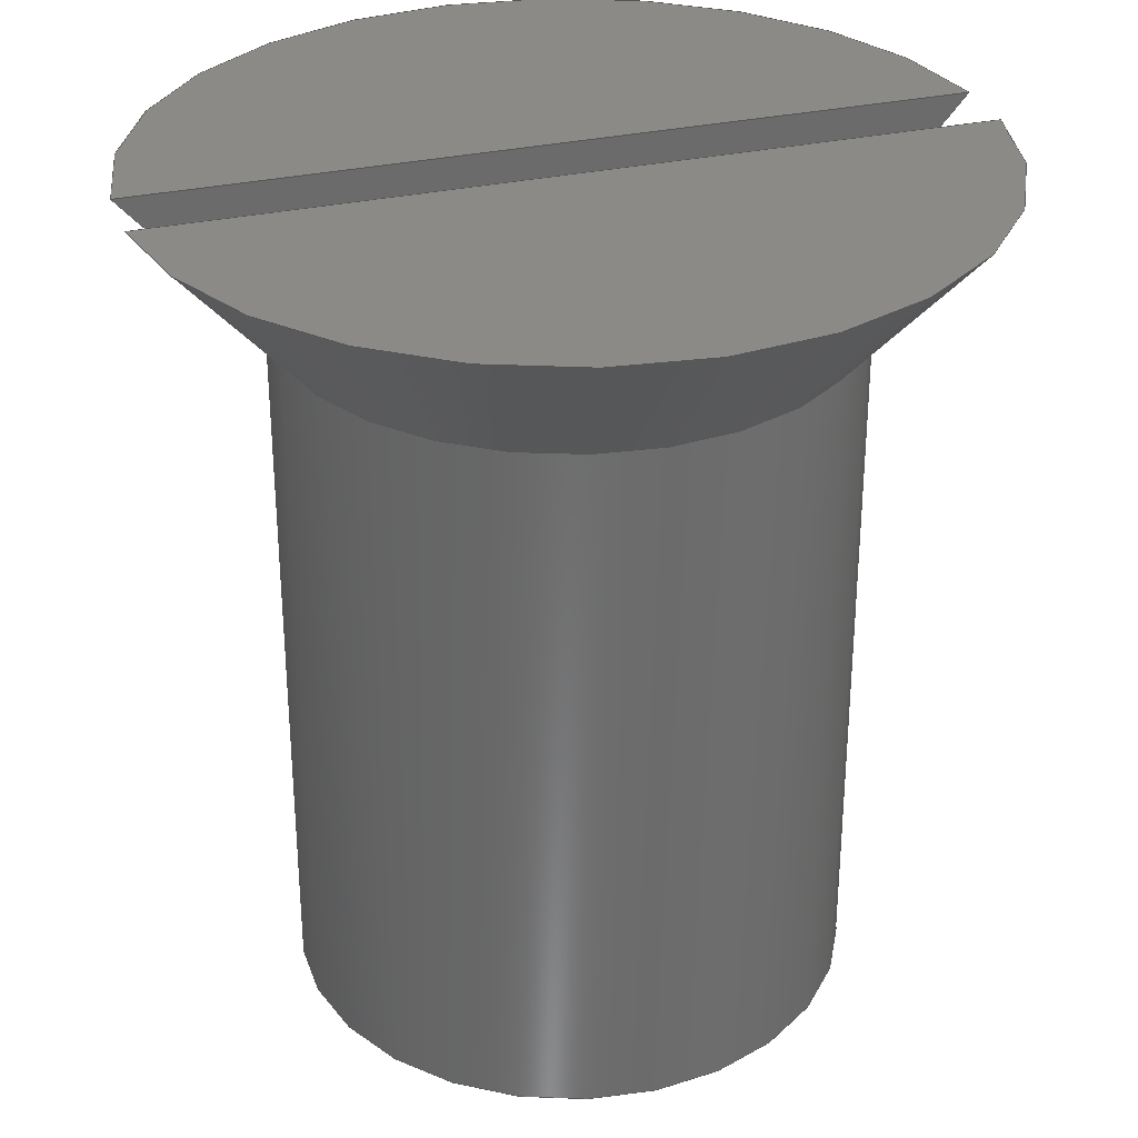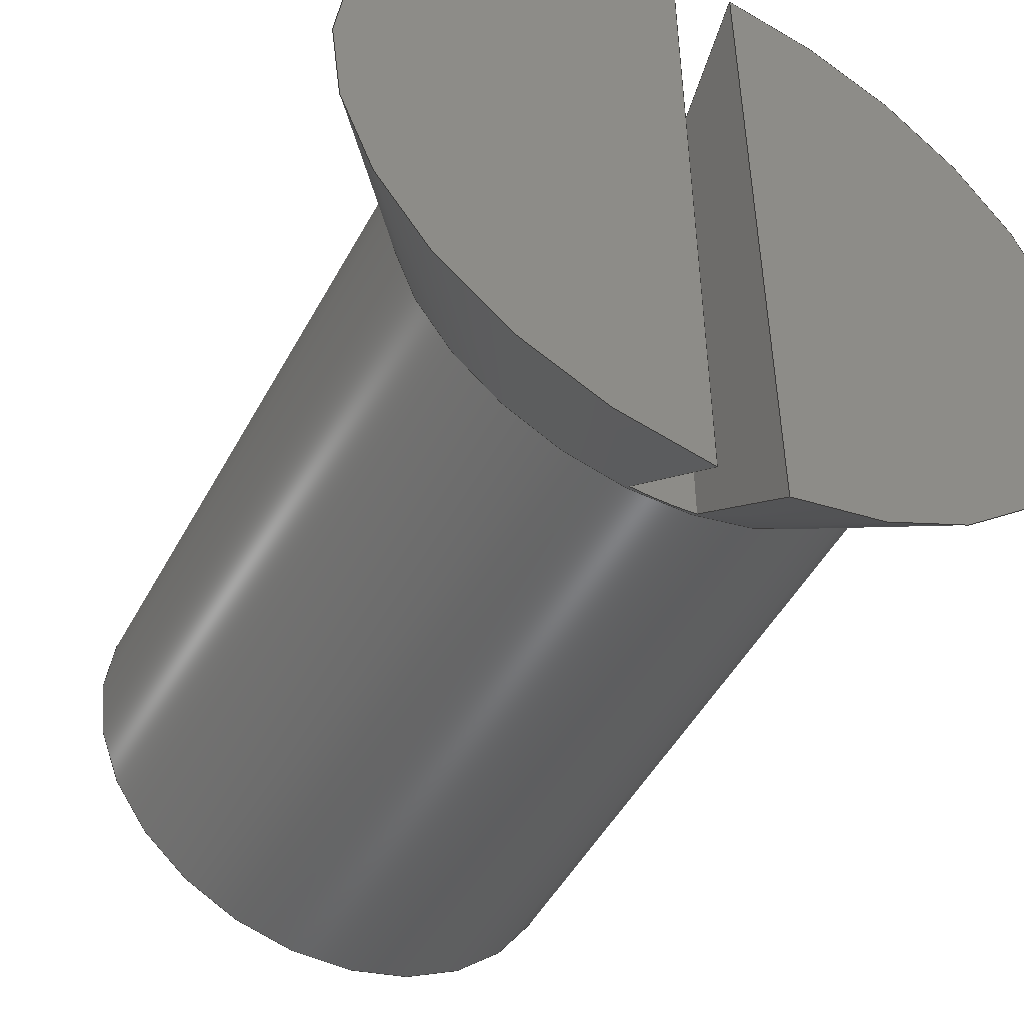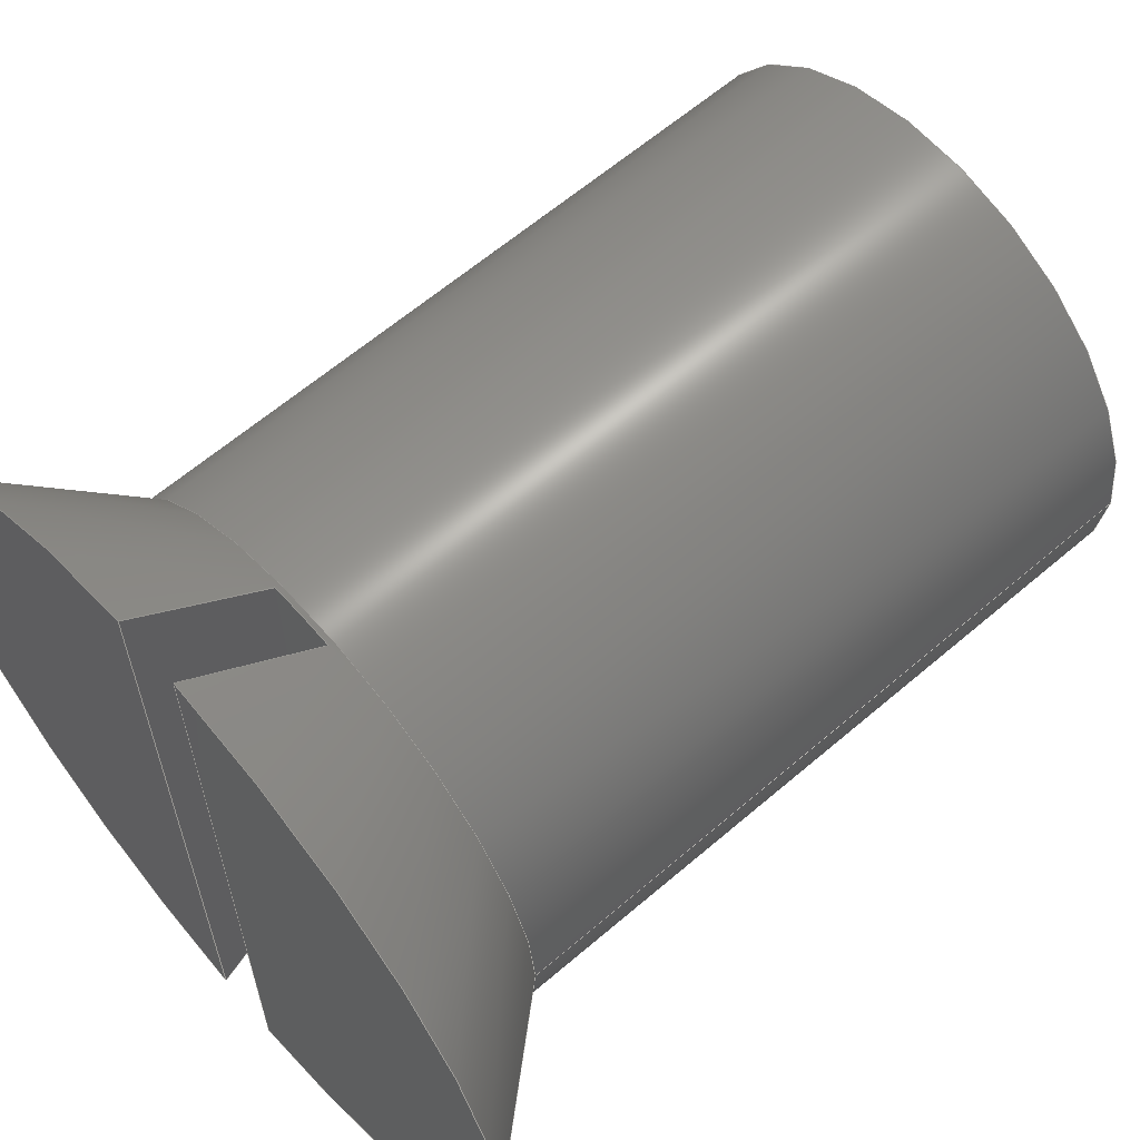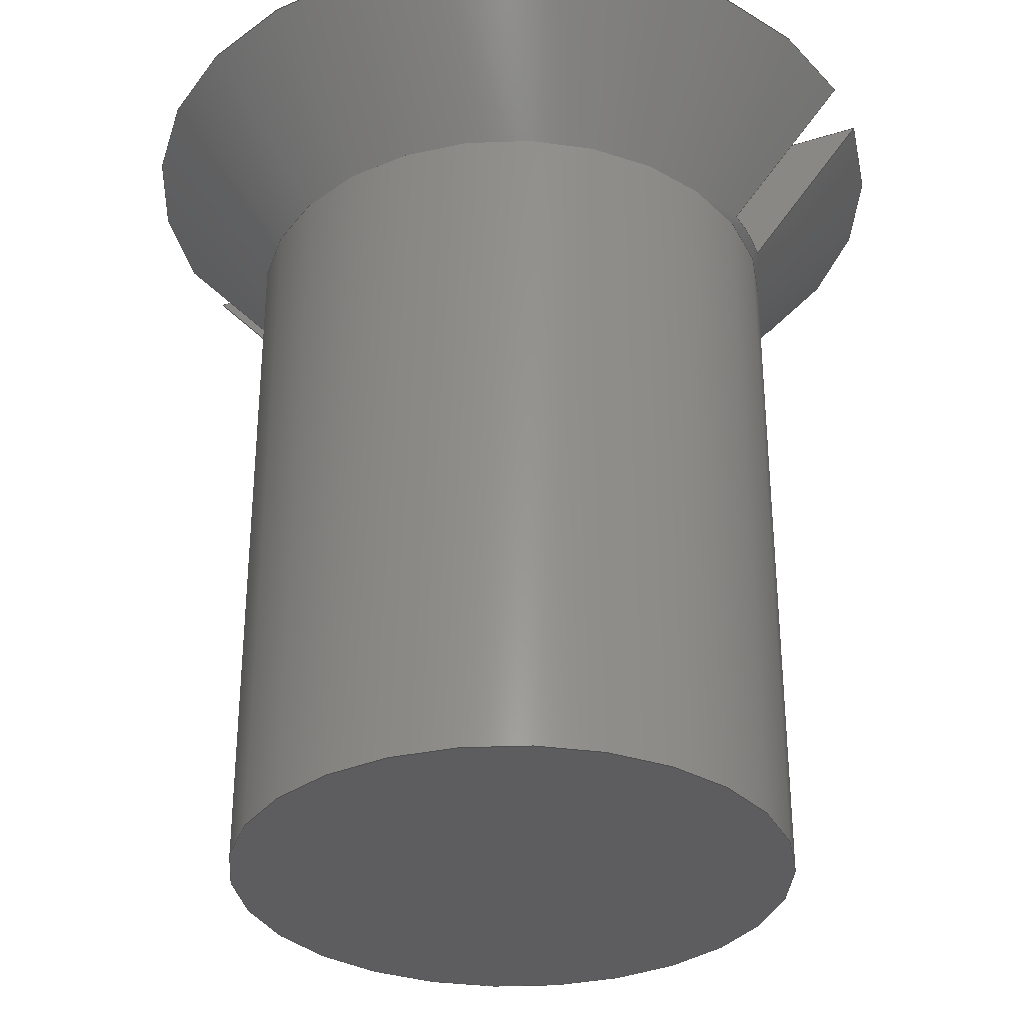
<metadata>
{"format":"step","ext":"stp","renderer":"f3d","projection":"perspective","resolution":1024,"background":"white","views":[{"elev":31.4,"azim":72.4,"up":"+Y"},{"elev":-49.4,"azim":152.3,"up":"+Z"},{"elev":62.5,"azim":-131.0,"up":"+Z"},{"elev":-32.8,"azim":113.8,"up":"+Y"}]}
</metadata>
<code>
ISO-10303-21;
DATA;
#1=MECHANICAL_DESIGN_GEOMETRIC_PRESENTATION_REPRESENTATION('',(#4),#258);
#2=SHAPE_REPRESENTATION_RELATIONSHIP('SRR','None',#268,#3);
#3=ADVANCED_BREP_SHAPE_REPRESENTATION('',(#5),#257);
#4=STYLED_ITEM('',(#277),#5);
#5=MANIFOLD_SOLID_BREP('Body4',#133);
#6=CYLINDRICAL_SURFACE('',#163,0.0305);
#7=CONICAL_SURFACE('',#152,0.03745,0.7156);
#8=CIRCLE('',#150,0.03115);
#9=CIRCLE('',#151,0.03115);
#10=CIRCLE('',#153,0.0305);
#11=CIRCLE('',#154,0.0305);
#12=CIRCLE('',#155,0.04441);
#13=CIRCLE('',#156,0.04441);
#14=CIRCLE('',#157,0.04441);
#15=CIRCLE('',#160,0.0305);
#16=CIRCLE('',#161,0.0305);
#17=FACE_OUTER_BOUND('',#25,.T.);
#18=FACE_OUTER_BOUND('',#26,.T.);
#19=FACE_OUTER_BOUND('',#27,.T.);
#20=FACE_OUTER_BOUND('',#28,.T.);
#21=FACE_OUTER_BOUND('',#29,.T.);
#22=FACE_OUTER_BOUND('',#30,.T.);
#23=FACE_OUTER_BOUND('',#31,.T.);
#24=FACE_OUTER_BOUND('',#32,.T.);
#25=EDGE_LOOP('',(#81,#82,#83,#84));
#26=EDGE_LOOP('',(#85,#86,#87,#88));
#27=EDGE_LOOP('',(#89,#90,#91,#92));
#28=EDGE_LOOP('',(#93,#94,#95,#96,#97,#98,#99,#100,#101,#102,#103,
#104,#105));
#29=EDGE_LOOP('',(#106,#107,#108));
#30=EDGE_LOOP('',(#109,#110));
#31=EDGE_LOOP('',(#111,#112));
#32=EDGE_LOOP('',(#113,#114,#115,#116,#117,#118));
#33=LINE('',#214,#39);
#34=LINE('',#219,#40);
#35=LINE('',#227,#41);
#36=LINE('',#232,#42);
#37=LINE('',#242,#43);
#38=LINE('',#254,#44);
#39=VECTOR('',#168,0.3937);
#40=VECTOR('',#169,0.3937);
#41=VECTOR('',#172,0.3937);
#42=VECTOR('',#173,0.3937);
#43=VECTOR('',#186,0.03745);
#44=VECTOR('',#205,0.0305);
#45=(
BOUNDED_CURVE()
B_SPLINE_CURVE(2,(#210,#211,#212),.UNSPECIFIED.,.F.,.F.)
B_SPLINE_CURVE_WITH_KNOTS((3,3),(0,0.05144),.UNSPECIFIED.)
CURVE()
GEOMETRIC_REPRESENTATION_ITEM()
RATIONAL_B_SPLINE_CURVE((1,1.016,1))
REPRESENTATION_ITEM('')
);
#46=(
BOUNDED_CURVE()
B_SPLINE_CURVE(2,(#216,#217,#218),.UNSPECIFIED.,.F.,.F.)
B_SPLINE_CURVE_WITH_KNOTS((3,3),(0,0.05144),.UNSPECIFIED.)
CURVE()
GEOMETRIC_REPRESENTATION_ITEM()
RATIONAL_B_SPLINE_CURVE((1,1.016,1))
REPRESENTATION_ITEM('')
);
#47=(
BOUNDED_CURVE()
B_SPLINE_CURVE(2,(#223,#224,#225),.UNSPECIFIED.,.F.,.F.)
B_SPLINE_CURVE_WITH_KNOTS((3,3),(0,0.05144),.UNSPECIFIED.)
CURVE()
GEOMETRIC_REPRESENTATION_ITEM()
RATIONAL_B_SPLINE_CURVE((1,1.016,1))
REPRESENTATION_ITEM('')
);
#48=(
BOUNDED_CURVE()
B_SPLINE_CURVE(2,(#229,#230,#231),.UNSPECIFIED.,.F.,.F.)
B_SPLINE_CURVE_WITH_KNOTS((3,3),(0,0.05144),.UNSPECIFIED.)
CURVE()
GEOMETRIC_REPRESENTATION_ITEM()
RATIONAL_B_SPLINE_CURVE((1,1.016,1))
REPRESENTATION_ITEM('')
);
#49=VERTEX_POINT('',#208);
#50=VERTEX_POINT('',#209);
#51=VERTEX_POINT('',#213);
#52=VERTEX_POINT('',#215);
#53=VERTEX_POINT('',#221);
#54=VERTEX_POINT('',#222);
#55=VERTEX_POINT('',#226);
#56=VERTEX_POINT('',#228);
#57=VERTEX_POINT('',#237);
#58=VERTEX_POINT('',#238);
#59=VERTEX_POINT('',#241);
#60=VERTEX_POINT('',#248);
#61=VERTEX_POINT('',#249);
#62=EDGE_CURVE('',#49,#50,#45,.T.);
#63=EDGE_CURVE('',#49,#51,#33,.T.);
#64=EDGE_CURVE('',#52,#51,#46,.T.);
#65=EDGE_CURVE('',#50,#52,#34,.T.);
#66=EDGE_CURVE('',#53,#54,#47,.T.);
#67=EDGE_CURVE('',#55,#53,#35,.T.);
#68=EDGE_CURVE('',#56,#55,#48,.T.);
#69=EDGE_CURVE('',#56,#54,#36,.T.);
#70=EDGE_CURVE('',#54,#49,#8,.T.);
#71=EDGE_CURVE('',#51,#56,#9,.T.);
#72=EDGE_CURVE('',#57,#58,#10,.T.);
#73=EDGE_CURVE('',#58,#57,#11,.T.);
#74=EDGE_CURVE('',#58,#59,#37,.T.);
#75=EDGE_CURVE('',#59,#53,#12,.T.);
#76=EDGE_CURVE('',#50,#52,#13,.T.);
#77=EDGE_CURVE('',#55,#59,#14,.T.);
#78=EDGE_CURVE('',#60,#61,#15,.T.);
#79=EDGE_CURVE('',#61,#60,#16,.T.);
#80=EDGE_CURVE('',#61,#58,#38,.T.);
#81=ORIENTED_EDGE('',*,*,#62,.F.);
#82=ORIENTED_EDGE('',*,*,#63,.T.);
#83=ORIENTED_EDGE('',*,*,#64,.F.);
#84=ORIENTED_EDGE('',*,*,#65,.F.);
#85=ORIENTED_EDGE('',*,*,#66,.F.);
#86=ORIENTED_EDGE('',*,*,#67,.F.);
#87=ORIENTED_EDGE('',*,*,#68,.F.);
#88=ORIENTED_EDGE('',*,*,#69,.T.);
#89=ORIENTED_EDGE('',*,*,#70,.F.);
#90=ORIENTED_EDGE('',*,*,#69,.F.);
#91=ORIENTED_EDGE('',*,*,#71,.F.);
#92=ORIENTED_EDGE('',*,*,#63,.F.);
#93=ORIENTED_EDGE('',*,*,#72,.F.);
#94=ORIENTED_EDGE('',*,*,#73,.F.);
#95=ORIENTED_EDGE('',*,*,#74,.T.);
#96=ORIENTED_EDGE('',*,*,#75,.T.);
#97=ORIENTED_EDGE('',*,*,#66,.T.);
#98=ORIENTED_EDGE('',*,*,#70,.T.);
#99=ORIENTED_EDGE('',*,*,#62,.T.);
#100=ORIENTED_EDGE('',*,*,#76,.T.);
#101=ORIENTED_EDGE('',*,*,#64,.T.);
#102=ORIENTED_EDGE('',*,*,#71,.T.);
#103=ORIENTED_EDGE('',*,*,#68,.T.);
#104=ORIENTED_EDGE('',*,*,#77,.T.);
#105=ORIENTED_EDGE('',*,*,#74,.F.);
#106=ORIENTED_EDGE('',*,*,#67,.T.);
#107=ORIENTED_EDGE('',*,*,#75,.F.);
#108=ORIENTED_EDGE('',*,*,#77,.F.);
#109=ORIENTED_EDGE('',*,*,#78,.T.);
#110=ORIENTED_EDGE('',*,*,#79,.T.);
#111=ORIENTED_EDGE('',*,*,#65,.T.);
#112=ORIENTED_EDGE('',*,*,#76,.F.);
#113=ORIENTED_EDGE('',*,*,#78,.F.);
#114=ORIENTED_EDGE('',*,*,#79,.F.);
#115=ORIENTED_EDGE('',*,*,#80,.T.);
#116=ORIENTED_EDGE('',*,*,#73,.T.);
#117=ORIENTED_EDGE('',*,*,#72,.T.);
#118=ORIENTED_EDGE('',*,*,#80,.F.);
#119=PLANE('',#147);
#120=PLANE('',#148);
#121=PLANE('',#149);
#122=PLANE('',#158);
#123=PLANE('',#159);
#124=PLANE('',#162);
#125=ADVANCED_FACE('',(#17),#119,.F.);
#126=ADVANCED_FACE('',(#18),#120,.F.);
#127=ADVANCED_FACE('',(#19),#121,.F.);
#128=ADVANCED_FACE('',(#20),#7,.T.);
#129=ADVANCED_FACE('',(#21),#122,.T.);
#130=ADVANCED_FACE('',(#22),#123,.T.);
#131=ADVANCED_FACE('',(#23),#124,.T.);
#132=ADVANCED_FACE('',(#24),#6,.T.);
#133=CLOSED_SHELL('',(#125,#126,#127,#128,#129,#130,#131,#132));
#134=DERIVED_UNIT_ELEMENT(#136,1);
#135=DERIVED_UNIT_ELEMENT(#262,3);
#136=(
MASS_UNIT()
NAMED_UNIT(*)
SI_UNIT(.KILO.,.GRAM.)
);
#137=DERIVED_UNIT((#134,#135));
#138=MEASURE_REPRESENTATION_ITEM('density measure',
POSITIVE_RATIO_MEASURE(7850),#137);
#139=PROPERTY_DEFINITION_REPRESENTATION(#144,#141);
#140=PROPERTY_DEFINITION_REPRESENTATION(#145,#142);
#141=REPRESENTATION('material name',(#143),#257);
#142=REPRESENTATION('density',(#138),#257);
#143=DESCRIPTIVE_REPRESENTATION_ITEM('Steel','Steel');
#144=PROPERTY_DEFINITION('material property','material name',#270);
#145=PROPERTY_DEFINITION('material property','density of part',#270);
#146=AXIS2_PLACEMENT_3D('placement',#206,#164,#165);
#147=AXIS2_PLACEMENT_3D('',#207,#166,#167);
#148=AXIS2_PLACEMENT_3D('',#220,#170,#171);
#149=AXIS2_PLACEMENT_3D('',#233,#174,#175);
#150=AXIS2_PLACEMENT_3D('',#234,#176,#177);
#151=AXIS2_PLACEMENT_3D('',#235,#178,#179);
#152=AXIS2_PLACEMENT_3D('',#236,#180,#181);
#153=AXIS2_PLACEMENT_3D('',#239,#182,#183);
#154=AXIS2_PLACEMENT_3D('',#240,#184,#185);
#155=AXIS2_PLACEMENT_3D('',#243,#187,#188);
#156=AXIS2_PLACEMENT_3D('',#244,#189,#190);
#157=AXIS2_PLACEMENT_3D('',#245,#191,#192);
#158=AXIS2_PLACEMENT_3D('',#246,#193,#194);
#159=AXIS2_PLACEMENT_3D('',#247,#195,#196);
#160=AXIS2_PLACEMENT_3D('',#250,#197,#198);
#161=AXIS2_PLACEMENT_3D('',#251,#199,#200);
#162=AXIS2_PLACEMENT_3D('',#252,#201,#202);
#163=AXIS2_PLACEMENT_3D('',#253,#203,#204);
#164=DIRECTION('axis',(0,0,1));
#165=DIRECTION('refdir',(1,0,0));
#166=DIRECTION('center_axis',(1,0,0));
#167=DIRECTION('ref_axis',(0,0,1));
#168=DIRECTION('',(0,0,1));
#169=DIRECTION('',(0,0,1));
#170=DIRECTION('center_axis',(-1,0,0));
#171=DIRECTION('ref_axis',(0,0,-1));
#172=DIRECTION('',(0,0,-1));
#173=DIRECTION('',(0,0,-1));
#174=DIRECTION('center_axis',(0,-1,0));
#175=DIRECTION('ref_axis',(0,0,-1));
#176=DIRECTION('center_axis',(0,-1,0));
#177=DIRECTION('ref_axis',(1,0,0));
#178=DIRECTION('center_axis',(0,-1,0));
#179=DIRECTION('ref_axis',(1,0,0));
#180=DIRECTION('center_axis',(0,1,0));
#181=DIRECTION('ref_axis',(1,0,0));
#182=DIRECTION('center_axis',(0,-1,0));
#183=DIRECTION('ref_axis',(1,0,0));
#184=DIRECTION('center_axis',(0,-1,0));
#185=DIRECTION('ref_axis',(1,0,0));
#186=DIRECTION('',(-0.6561,0.7547,-8.034e-17));
#187=DIRECTION('center_axis',(0,-1,0));
#188=DIRECTION('ref_axis',(1,0,0));
#189=DIRECTION('center_axis',(0,-1,0));
#190=DIRECTION('ref_axis',(1,0,0));
#191=DIRECTION('center_axis',(0,-1,0));
#192=DIRECTION('ref_axis',(1,0,0));
#193=DIRECTION('center_axis',(0,1,0));
#194=DIRECTION('ref_axis',(0,0,1));
#195=DIRECTION('center_axis',(0,-1,0));
#196=DIRECTION('ref_axis',(0,0,-1));
#197=DIRECTION('center_axis',(0,-1,0));
#198=DIRECTION('ref_axis',(1,0,0));
#199=DIRECTION('center_axis',(0,-1,0));
#200=DIRECTION('ref_axis',(1,0,0));
#201=DIRECTION('center_axis',(0,1,0));
#202=DIRECTION('ref_axis',(0,0,1));
#203=DIRECTION('center_axis',(0,-1,0));
#204=DIRECTION('ref_axis',(1,0,0));
#205=DIRECTION('',(0,1,0));
#206=CARTESIAN_POINT('',(0,0,0));
#207=CARTESIAN_POINT('Origin',(0.003812,0.09375,-0.0671));
#208=CARTESIAN_POINT('',(0.003812,0.0785,-0.03092));
#209=CARTESIAN_POINT('',(0.003812,0.09375,-0.04424));
#210=CARTESIAN_POINT('Ctrl Pts',(0.003812,0.0785,-0.03092));
#211=CARTESIAN_POINT('Ctrl Pts',(0.003812,0.08477,-0.03641));
#212=CARTESIAN_POINT('Ctrl Pts',(0.003812,0.09375,-0.04424));
#213=CARTESIAN_POINT('',(0.003812,0.0785,0.03092));
#214=CARTESIAN_POINT('',(0.003812,0.0785,-0.0671));
#215=CARTESIAN_POINT('',(0.003812,0.09375,0.04424));
#216=CARTESIAN_POINT('Ctrl Pts',(0.003812,0.09375,0.04424));
#217=CARTESIAN_POINT('Ctrl Pts',(0.003812,0.08477,0.03641));
#218=CARTESIAN_POINT('Ctrl Pts',(0.003812,0.0785,0.03092));
#219=CARTESIAN_POINT('',(0.003812,0.09375,-0.03355));
#220=CARTESIAN_POINT('Origin',(-0.003812,0.09375,0.0671));
#221=CARTESIAN_POINT('',(-0.003812,0.09375,-0.04424));
#222=CARTESIAN_POINT('',(-0.003812,0.0785,-0.03092));
#223=CARTESIAN_POINT('Ctrl Pts',(-0.003812,0.09375,-0.04424));
#224=CARTESIAN_POINT('Ctrl Pts',(-0.003812,0.08477,-0.03641));
#225=CARTESIAN_POINT('Ctrl Pts',(-0.003812,0.0785,-0.03092));
#226=CARTESIAN_POINT('',(-0.003812,0.09375,0.04424));
#227=CARTESIAN_POINT('',(-0.003812,0.09375,0.03355));
#228=CARTESIAN_POINT('',(-0.003812,0.0785,0.03092));
#229=CARTESIAN_POINT('Ctrl Pts',(-0.003812,0.0785,0.03092));
#230=CARTESIAN_POINT('Ctrl Pts',(-0.003812,0.08477,0.03641));
#231=CARTESIAN_POINT('Ctrl Pts',(-0.003812,0.09375,0.04424));
#232=CARTESIAN_POINT('',(-0.003812,0.0785,0.0671));
#233=CARTESIAN_POINT('Origin',(0,0.0785,-1.093e-17));
#234=CARTESIAN_POINT('Origin',(0,0.0785,0));
#235=CARTESIAN_POINT('Origin',(0,0.0785,0));
#236=CARTESIAN_POINT('Origin',(0,0.08575,0));
#237=CARTESIAN_POINT('',(0.0305,0.07775,0));
#238=CARTESIAN_POINT('',(-0.0305,0.07775,-3.735e-18));
#239=CARTESIAN_POINT('Origin',(0,0.07775,0));
#240=CARTESIAN_POINT('Origin',(0,0.07775,0));
#241=CARTESIAN_POINT('',(-0.04441,0.09375,-5.438e-18));
#242=CARTESIAN_POINT('',(-0.03745,0.08575,-4.587e-18));
#243=CARTESIAN_POINT('Origin',(0,0.09375,0));
#244=CARTESIAN_POINT('Origin',(0,0.09375,0));
#245=CARTESIAN_POINT('Origin',(0,0.09375,0));
#246=CARTESIAN_POINT('Origin',(0.04441,0.09375,0));
#247=CARTESIAN_POINT('Origin',(0,0,0));
#248=CARTESIAN_POINT('',(0.0305,2.295e-12,0));
#249=CARTESIAN_POINT('',(-0.0305,2.295e-12,-3.735e-18));
#250=CARTESIAN_POINT('Origin',(0,2.295e-12,0));
#251=CARTESIAN_POINT('Origin',(0,2.295e-12,0));
#252=CARTESIAN_POINT('Origin',(0.04441,0.09375,0));
#253=CARTESIAN_POINT('Origin',(0,0.03888,0));
#254=CARTESIAN_POINT('',(-0.0305,0.03888,-3.735e-18));
#255=UNCERTAINTY_MEASURE_WITH_UNIT(LENGTH_MEASURE(0.0003937),
#260,'DISTANCE_ACCURACY_VALUE',
'Maximum model space distance between geometric entities at asserted c
onnectivities');
#256=UNCERTAINTY_MEASURE_WITH_UNIT(LENGTH_MEASURE(0.0003937),
#260,'DISTANCE_ACCURACY_VALUE',
'Maximum model space distance between geometric entities at asserted c
onnectivities');
#257=(
GEOMETRIC_REPRESENTATION_CONTEXT(3)
GLOBAL_UNCERTAINTY_ASSIGNED_CONTEXT((#255))
GLOBAL_UNIT_ASSIGNED_CONTEXT((#260,#265,#264))
REPRESENTATION_CONTEXT('','3D')
);
#258=(
GEOMETRIC_REPRESENTATION_CONTEXT(3)
GLOBAL_UNCERTAINTY_ASSIGNED_CONTEXT((#256))
GLOBAL_UNIT_ASSIGNED_CONTEXT((#260,#265,#264))
REPRESENTATION_CONTEXT('','3D')
);
#259=DIMENSIONAL_EXPONENTS(1,0,0,0,0,0,0);
#260=(
CONVERSION_BASED_UNIT('inch',#263)
LENGTH_UNIT()
NAMED_UNIT(#259)
);
#261=(
LENGTH_UNIT()
NAMED_UNIT(*)
SI_UNIT(.MILLI.,.METRE.)
);
#262=(
LENGTH_UNIT()
NAMED_UNIT(*)
SI_UNIT($,.METRE.)
);
#263=LENGTH_MEASURE_WITH_UNIT(LENGTH_MEASURE(25.4),#261);
#264=(
NAMED_UNIT(*)
SI_UNIT($,.STERADIAN.)
SOLID_ANGLE_UNIT()
);
#265=(
NAMED_UNIT(*)
PLANE_ANGLE_UNIT()
SI_UNIT($,.RADIAN.)
);
#266=SHAPE_DEFINITION_REPRESENTATION(#267,#268);
#267=PRODUCT_DEFINITION_SHAPE('',$,#270);
#268=SHAPE_REPRESENTATION('',(#146),#257);
#269=PRODUCT_DEFINITION_CONTEXT('part definition',#274,'design');
#270=PRODUCT_DEFINITION('FlatHeadScrew','FlatHeadScrew v4',#271,#269);
#271=PRODUCT_DEFINITION_FORMATION('',$,#276);
#272=PRODUCT_RELATED_PRODUCT_CATEGORY('FlatHeadScrew v4',
'FlatHeadScrew v4',(#276));
#273=APPLICATION_PROTOCOL_DEFINITION('international standard',
'automotive_design',2009,#274);
#274=APPLICATION_CONTEXT(
'Core Data for Automotive Mechanical Design Process');
#275=PRODUCT_CONTEXT('part definition',#274,'mechanical');
#276=PRODUCT('FlatHeadScrew','FlatHeadScrew v4',$,(#275));
#277=PRESENTATION_STYLE_ASSIGNMENT((#278));
#278=SURFACE_STYLE_USAGE(.BOTH.,#279);
#279=SURFACE_SIDE_STYLE('',(#280));
#280=SURFACE_STYLE_FILL_AREA(#281);
#281=FILL_AREA_STYLE('Steel - Satin',(#282));
#282=FILL_AREA_STYLE_COLOUR('Steel - Satin',#283);
#283=COLOUR_RGB('Steel - Satin',0.6275,0.6275,0.6275);
ENDSEC;
END-ISO-10303-21;

</code>
